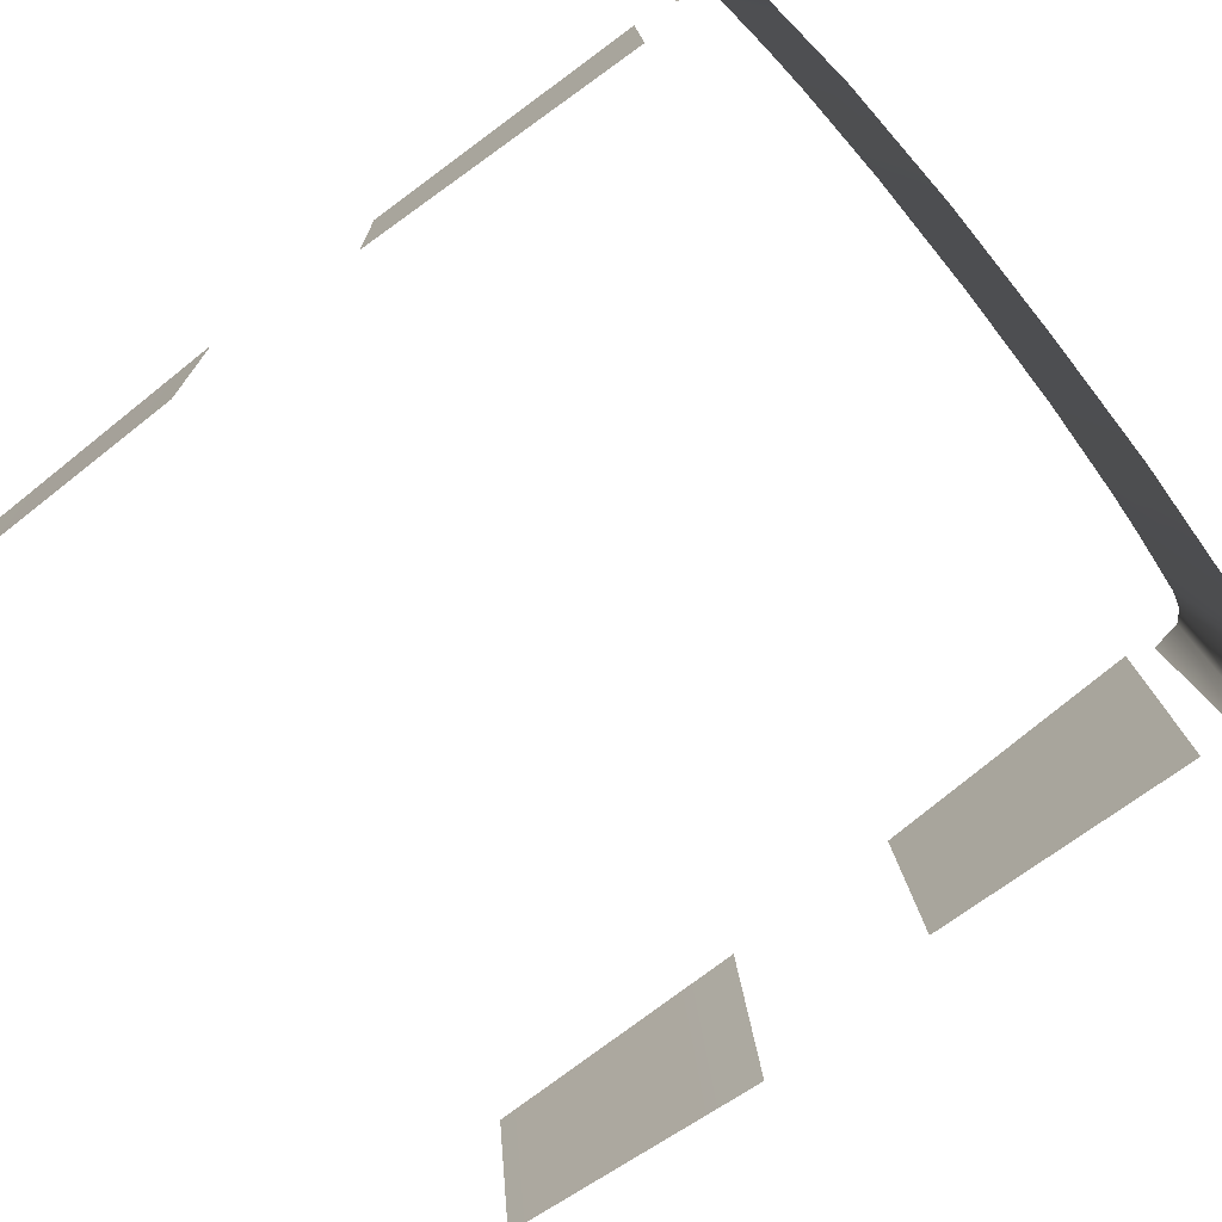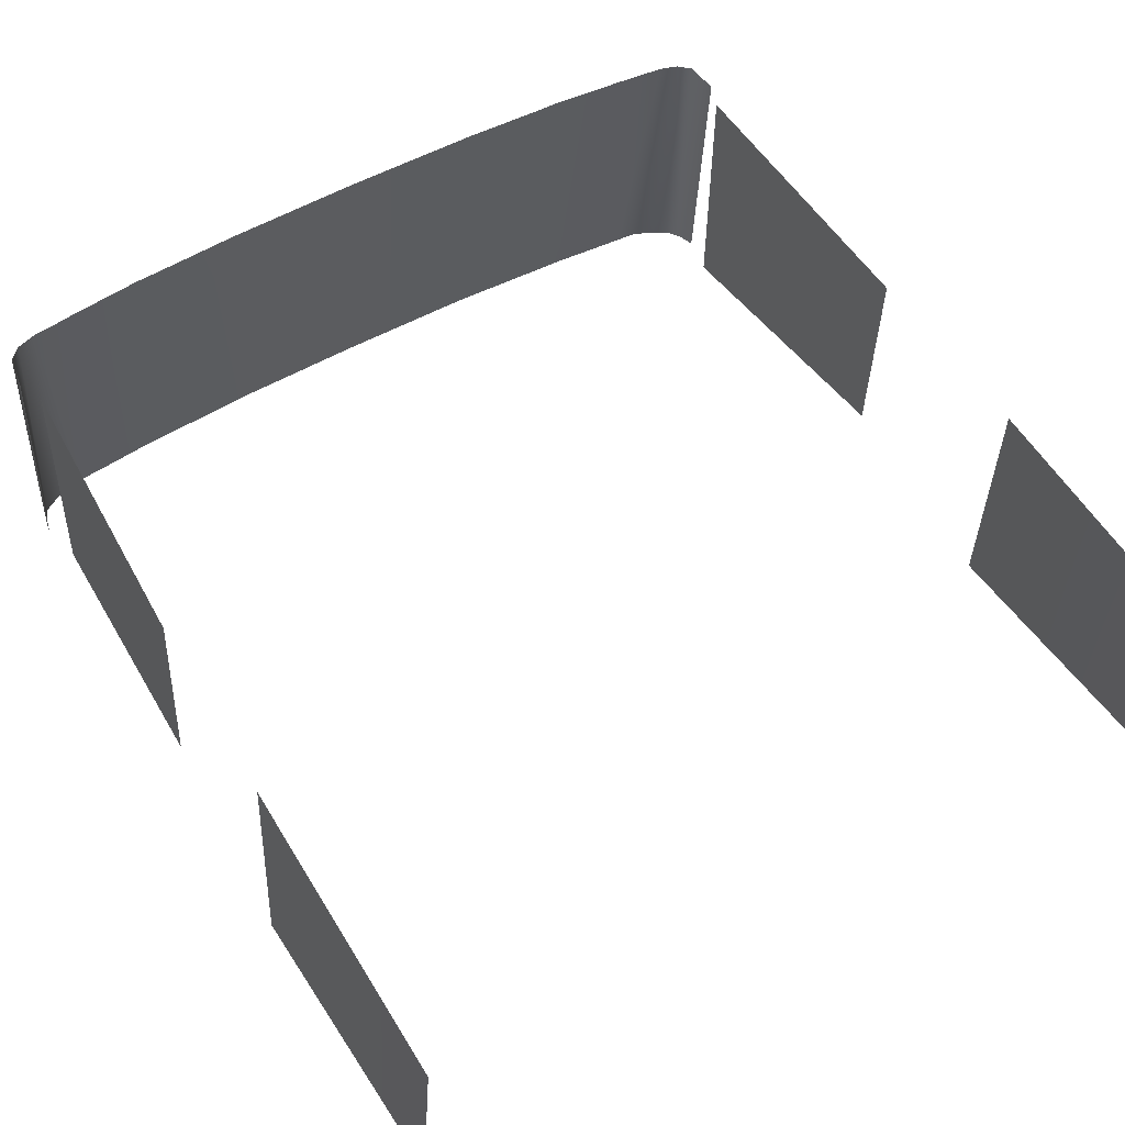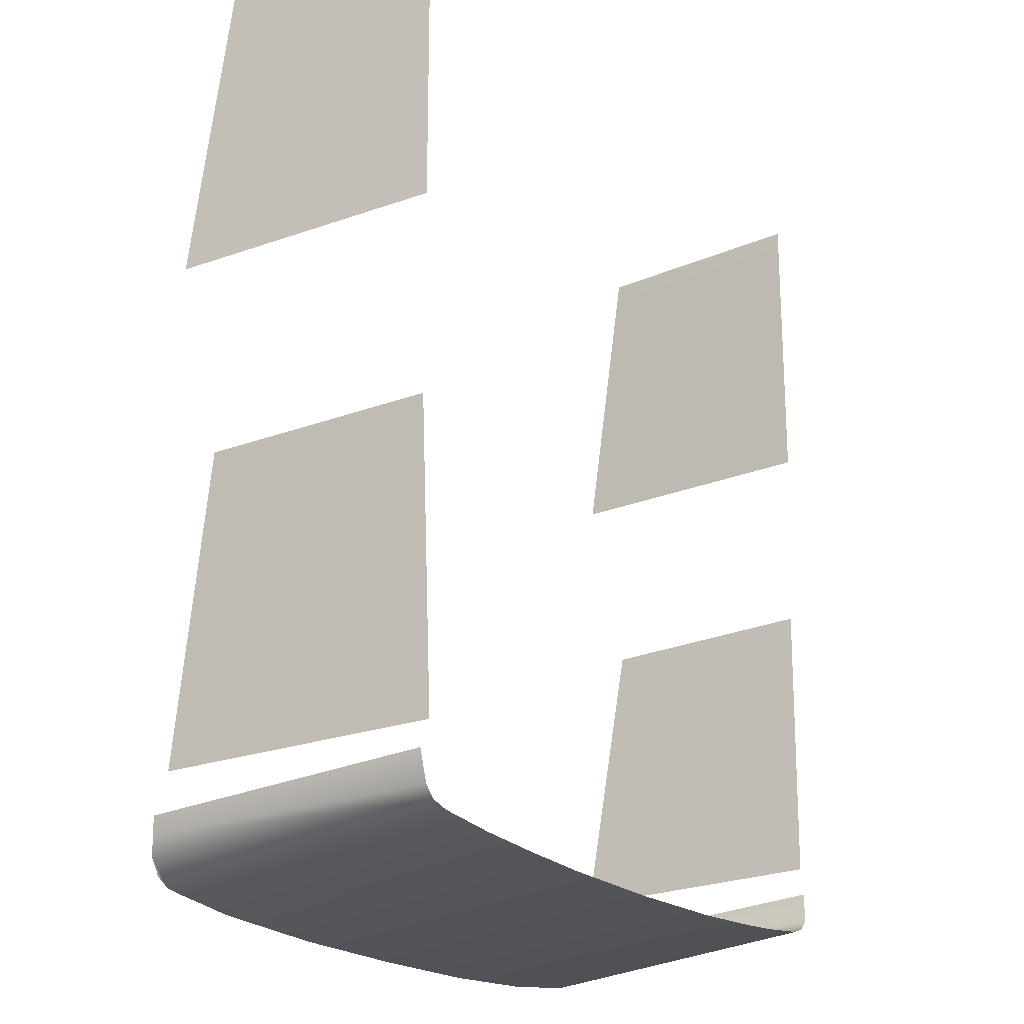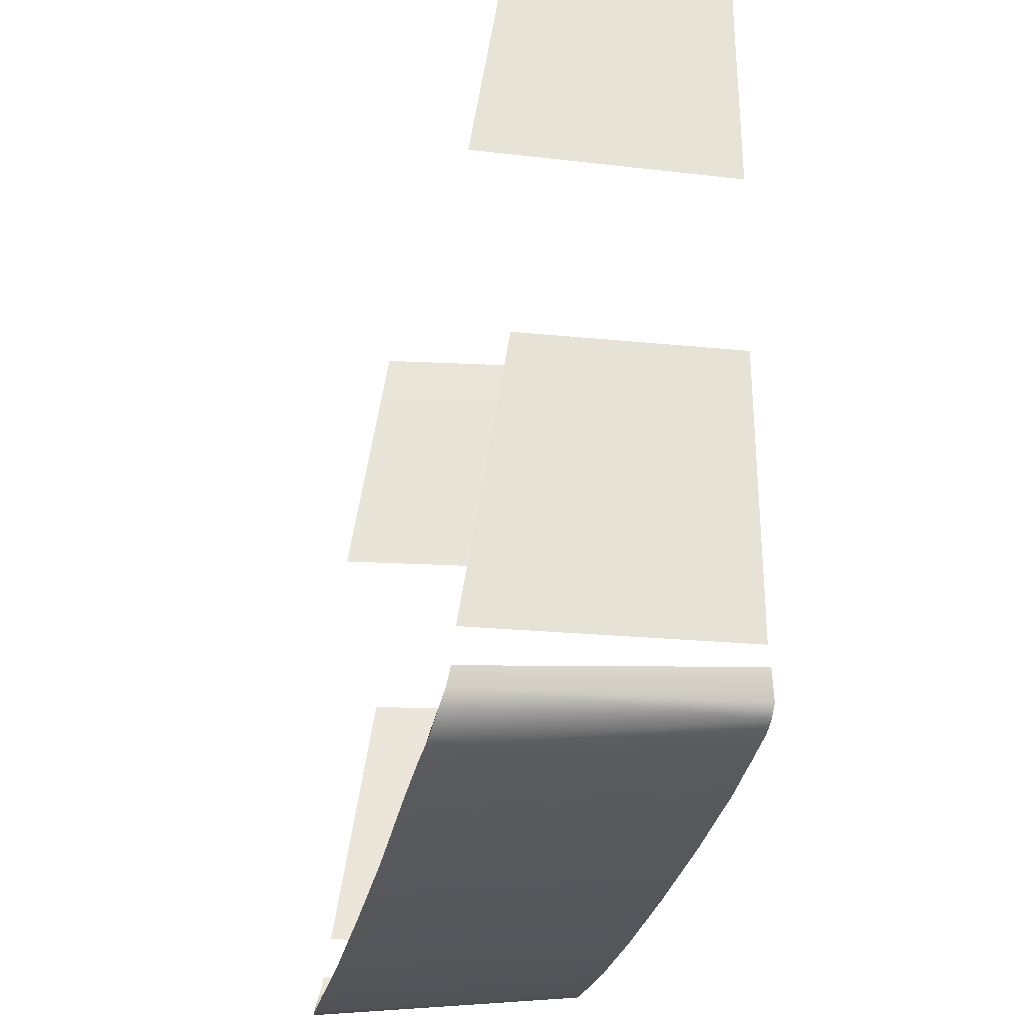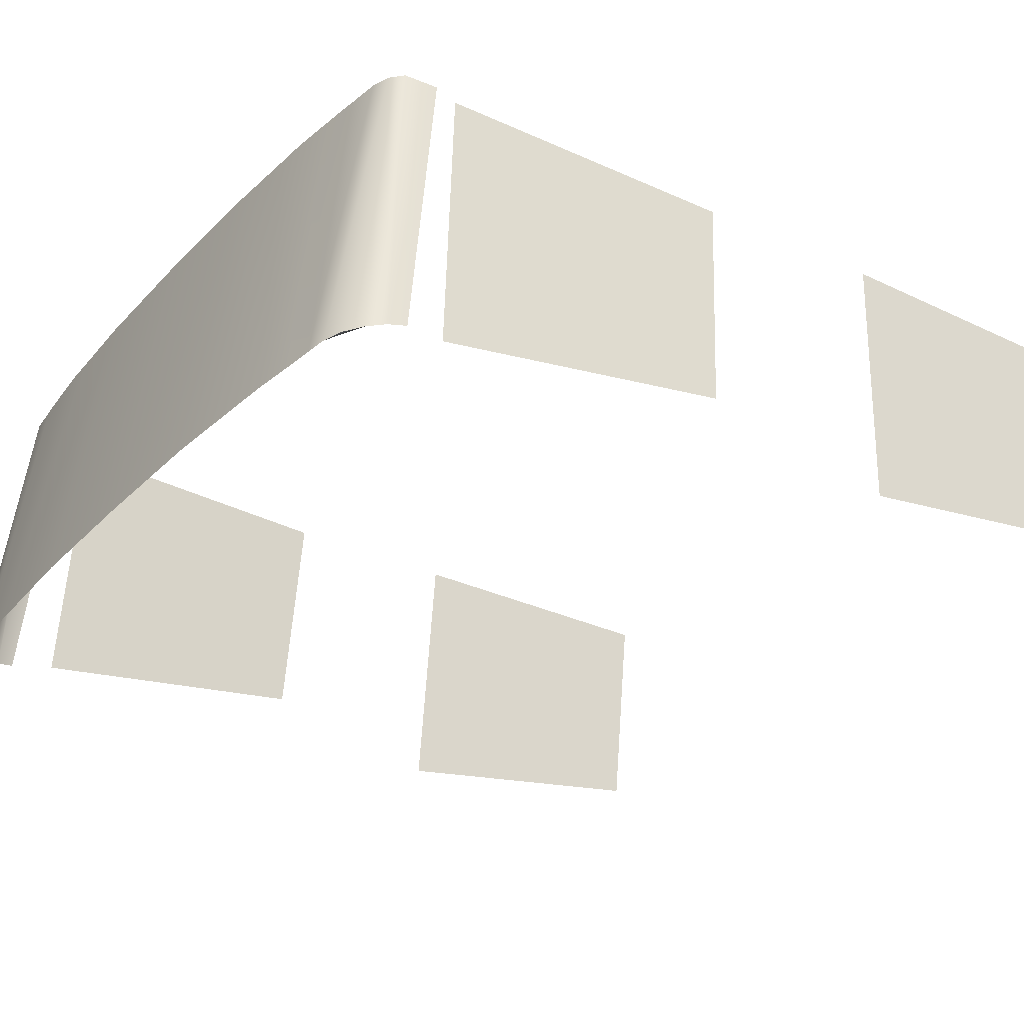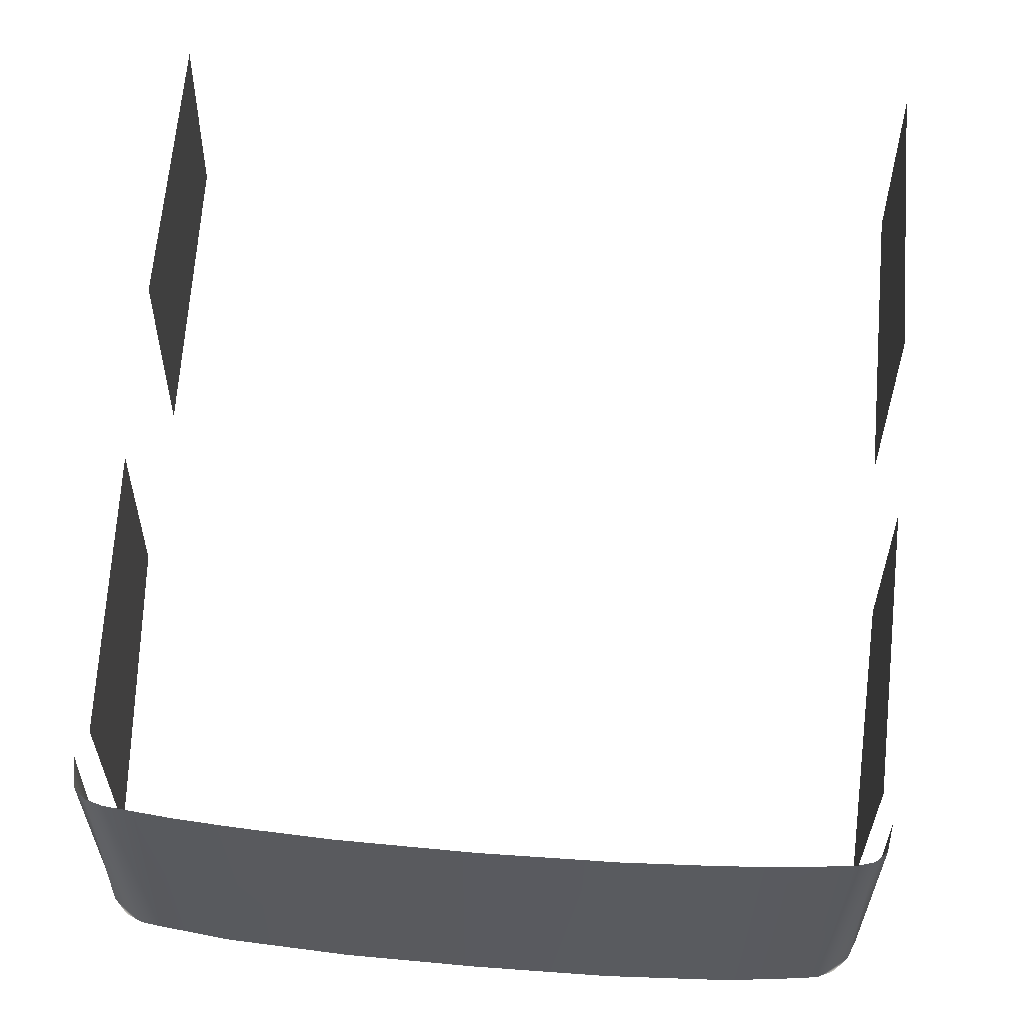
<metadata>
{"format":"obj","ext":"obj","renderer":"f3d","projection":"perspective","resolution":1024,"background":"white","views":[{"elev":-71.7,"azim":-51.5,"up":"+Z"},{"elev":55.4,"azim":149.4,"up":"+Z"},{"elev":-19.8,"azim":-59.3,"up":"+Y"},{"elev":-30.0,"azim":-101.5,"up":"+Y"},{"elev":-29.6,"azim":55.1,"up":"+Z"},{"elev":65.7,"azim":4.7,"up":"+Z"}]}
</metadata>
<code>
o model_4
v 1.132 -3.271 1.893
v 1.162 -2.418 2.02
v 1.109 -3.231 2.683
v 1.141 -2.376 2.673
v 1.176 -1.852 1.901
v 1.168 -0.9833 2.029
v 1.152 -1.812 2.683
v 1.149 -0.9376 2.682
v -1.14 -2.376 2.673
v -1.161 -2.418 2.02
v -1.108 -3.231 2.683
v -1.131 -3.271 1.893
v -1.15 -0.9376 2.682
v -1.169 -0.9833 2.029
v -1.153 -1.812 2.683
v -1.177 -1.852 1.901
v 6.405e-05 -3.608 1.83
v 0.3966 -3.604 1.83
v 0.392 -3.488 2.693
v 0.7736 -3.586 1.828
v 0.623 -3.478 2.692
v 0.7023 -3.474 2.693
v 0.8425 -3.463 2.689
v 0.8908 -3.573 1.831
v 0.9793 -3.564 1.833
v 0.946 -3.453 2.689
v 1.037 -3.444 2.688
v 1.039 -3.556 1.837
v 1.09 -3.428 2.686
v 1.128 -3.493 1.853
v 1.148 -3.442 1.868
v 1.123 -3.397 2.686
v 1.159 -3.391 1.877
v 1.138 -3.308 2.678
v 6.405e-05 -3.493 2.693
v -0.393 -3.488 2.693
v -0.3976 -3.604 1.83
v -0.7746 -3.586 1.828
v -0.624 -3.478 2.692
v -0.7033 -3.474 2.693
v -0.8436 -3.463 2.689
v -0.8918 -3.573 1.831
v -0.9803 -3.564 1.833
v -0.947 -3.453 2.689
v -1.038 -3.444 2.688
v -1.04 -3.556 1.837
v -1.091 -3.428 2.686
v -1.129 -3.493 1.853
v -1.149 -3.442 1.868
v -1.124 -3.397 2.686
v -1.139 -3.308 2.678
v -1.16 -3.391 1.877
v 0.8989 -3.458 2.689
v 1.087 -3.535 1.843
v -0.8999 -3.458 2.689
v -1.088 -3.535 1.843
f 1 2 3
f 2 4 3
f 3 4 4
f 4 5 4
f 4 5 5
f 5 6 5
f 5 6 7
f 6 8 7
f 7 8 8
f 8 9 8
f 8 9 9
f 9 10 9
f 9 10 11
f 10 12 11
f 11 12 12
f 12 13 12
f 12 13 13
f 13 14 13
f 13 14 15
f 14 16 15
f 15 16 16
f 16 17 16
f 16 17 17
f 17 18 17
f 17 18 19
f 18 20 19
f 19 20 21
f 20 20 21
f 21 20 22
f 20 20 22
f 22 20 23
f 20 24 23
f 23 24 23
f 24 25 23
f 23 25 26
f 25 25 26
f 26 25 27
f 25 28 27
f 27 28 29
f 28 30 29
f 29 30 29
f 30 31 29
f 29 31 32
f 31 33 32
f 32 33 34
f 33 34 34
f 34 34 19
f 34 19 19
f 19 19 17
f 19 35 17
f 17 35 17
f 35 36 17
f 17 36 37
f 36 36 37
f 37 36 38
f 36 39 38
f 38 39 38
f 39 40 38
f 38 40 38
f 40 41 38
f 38 41 42
f 41 41 42
f 42 41 43
f 41 44 43
f 43 44 43
f 44 45 43
f 43 45 46
f 45 47 46
f 46 47 48
f 47 47 48
f 48 47 49
f 47 50 49
f 49 50 49
f 50 51 49
f 49 51 52
f 51 52 52
f 52 52 26
f 52 26 26
f 26 26 23
f 26 53 23
f 23 53 53
f 53 30 53
f 53 30 30
f 30 28 30
f 30 28 54
f 28 54 54
f 54 54 41
f 54 41 41
f 41 41 44
f 41 55 44
f 44 55 55
f 55 46 55
f 55 46 46
f 46 48 46
f 46 48 56

</code>
